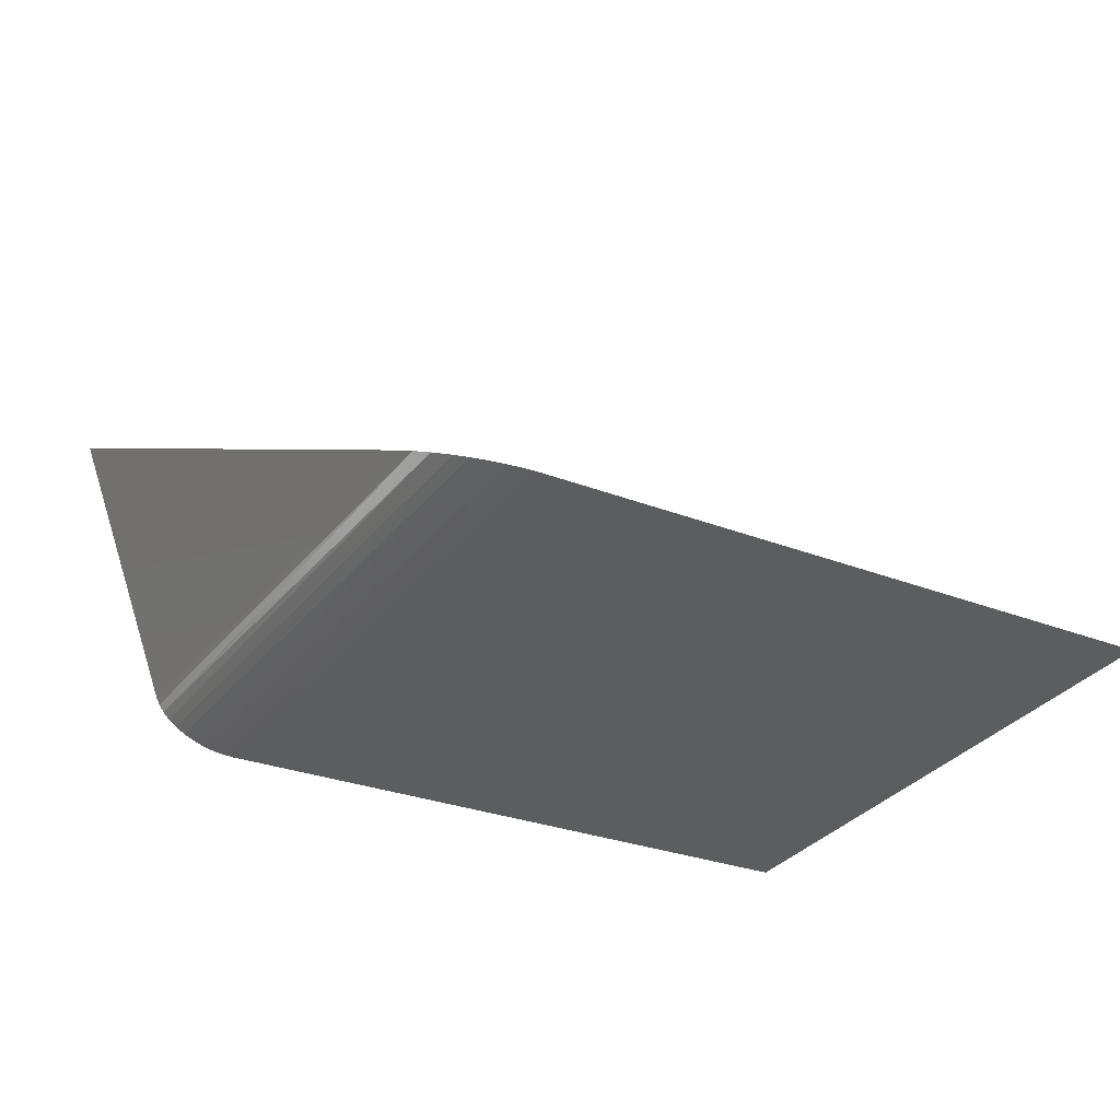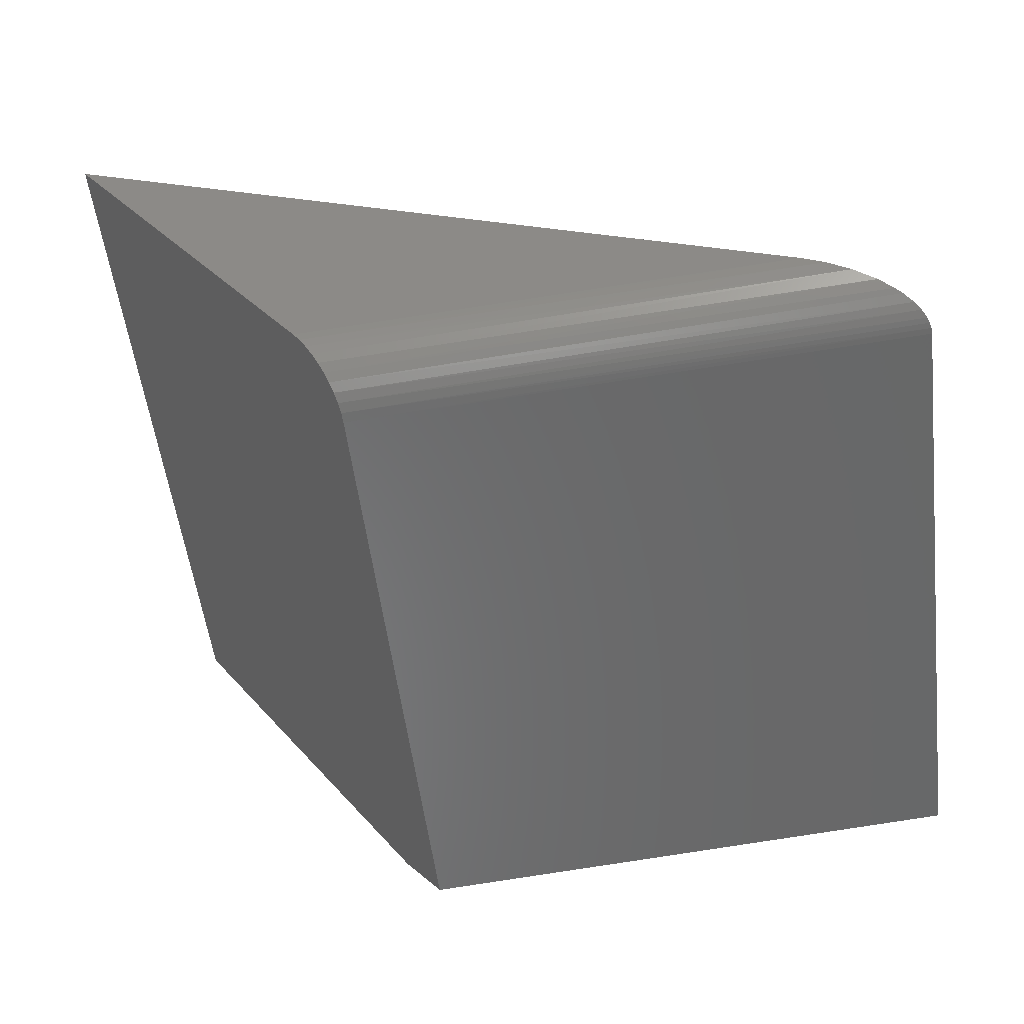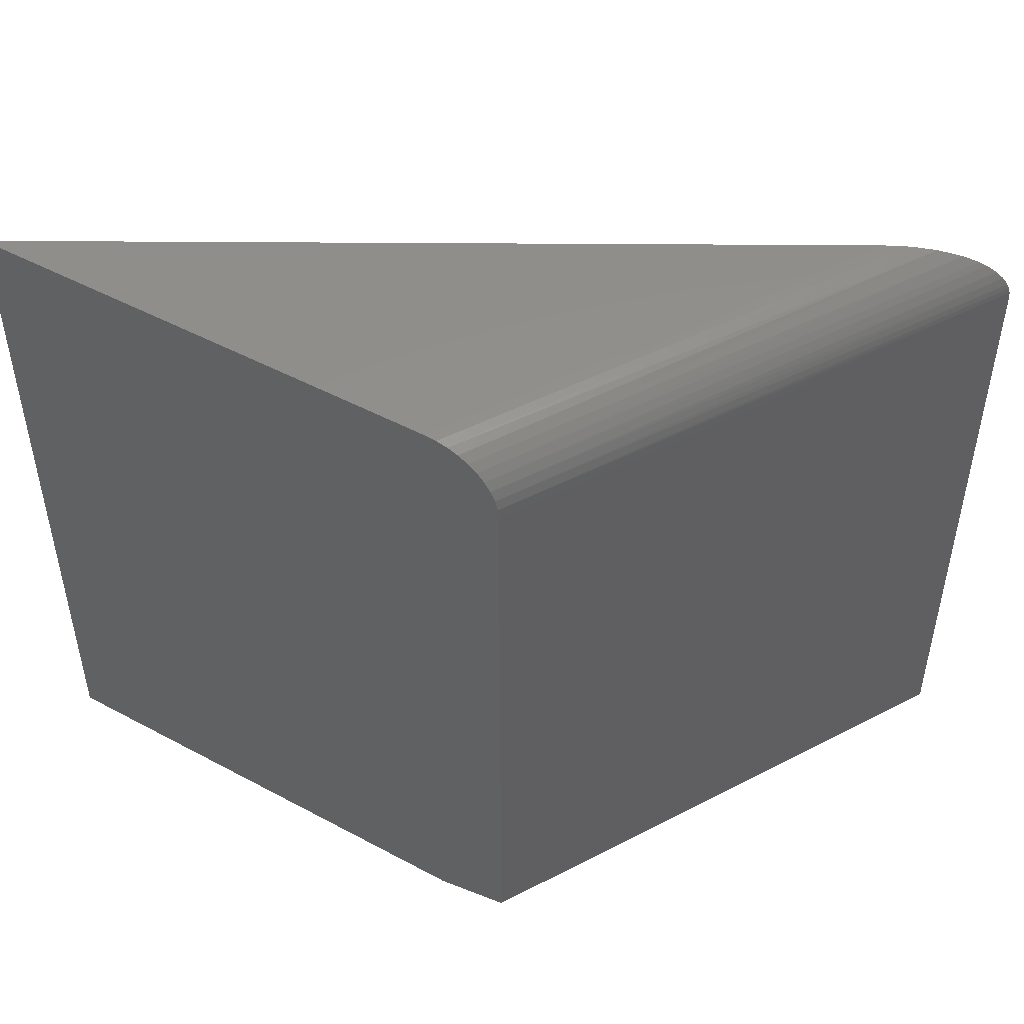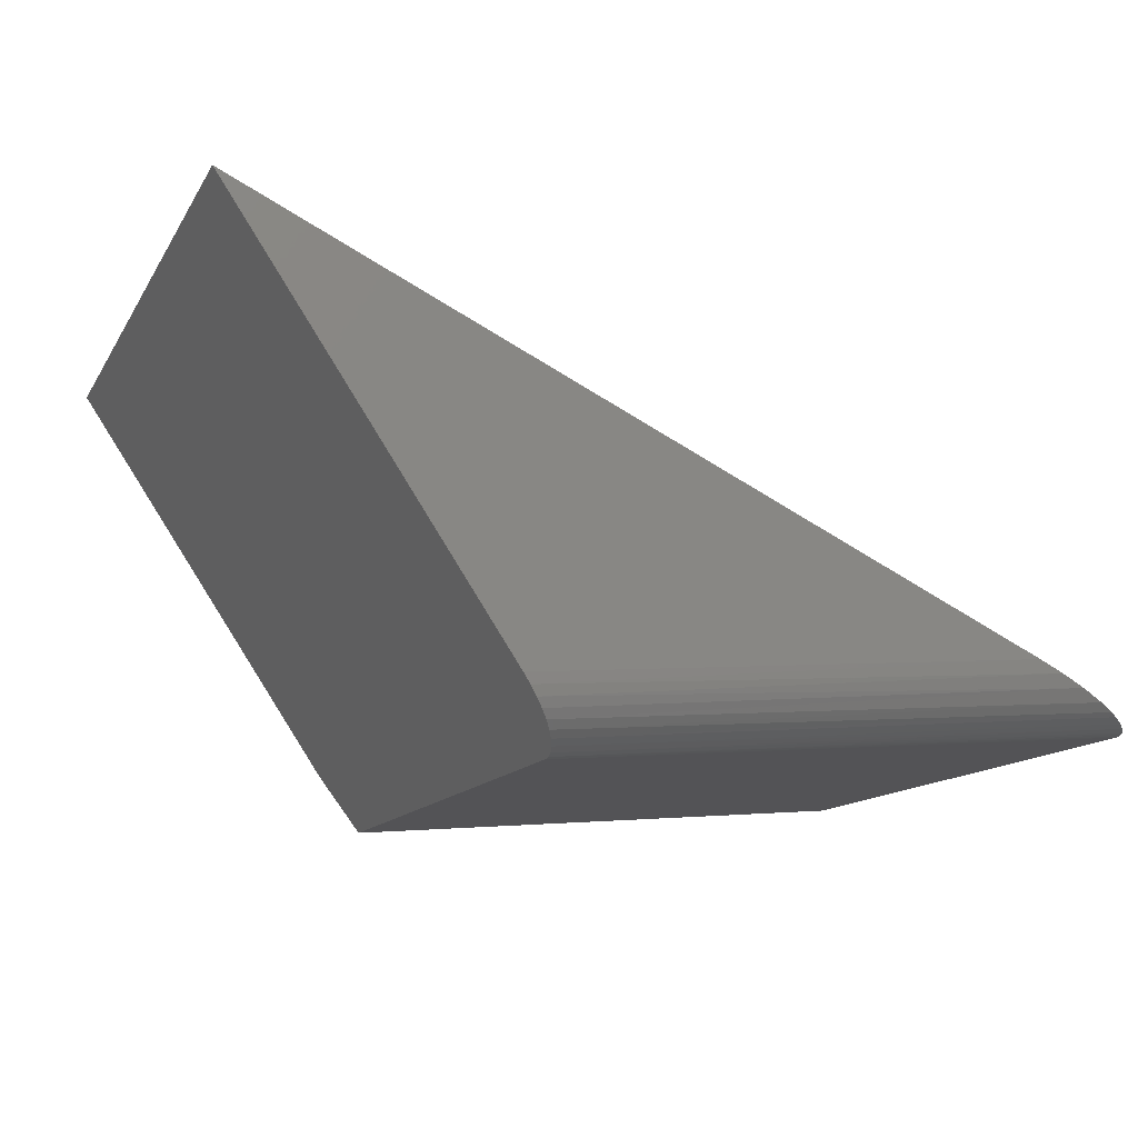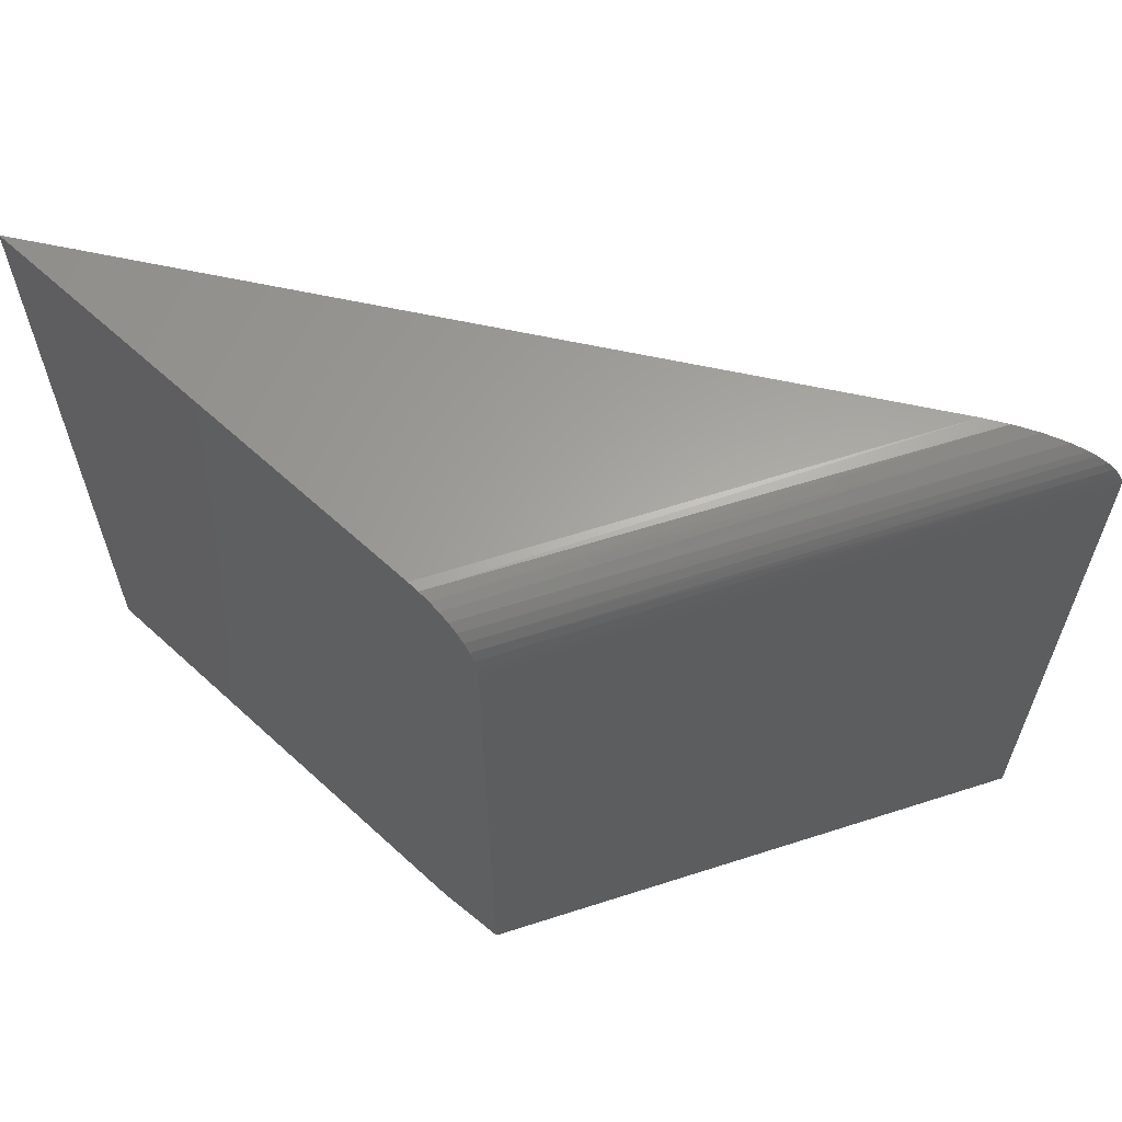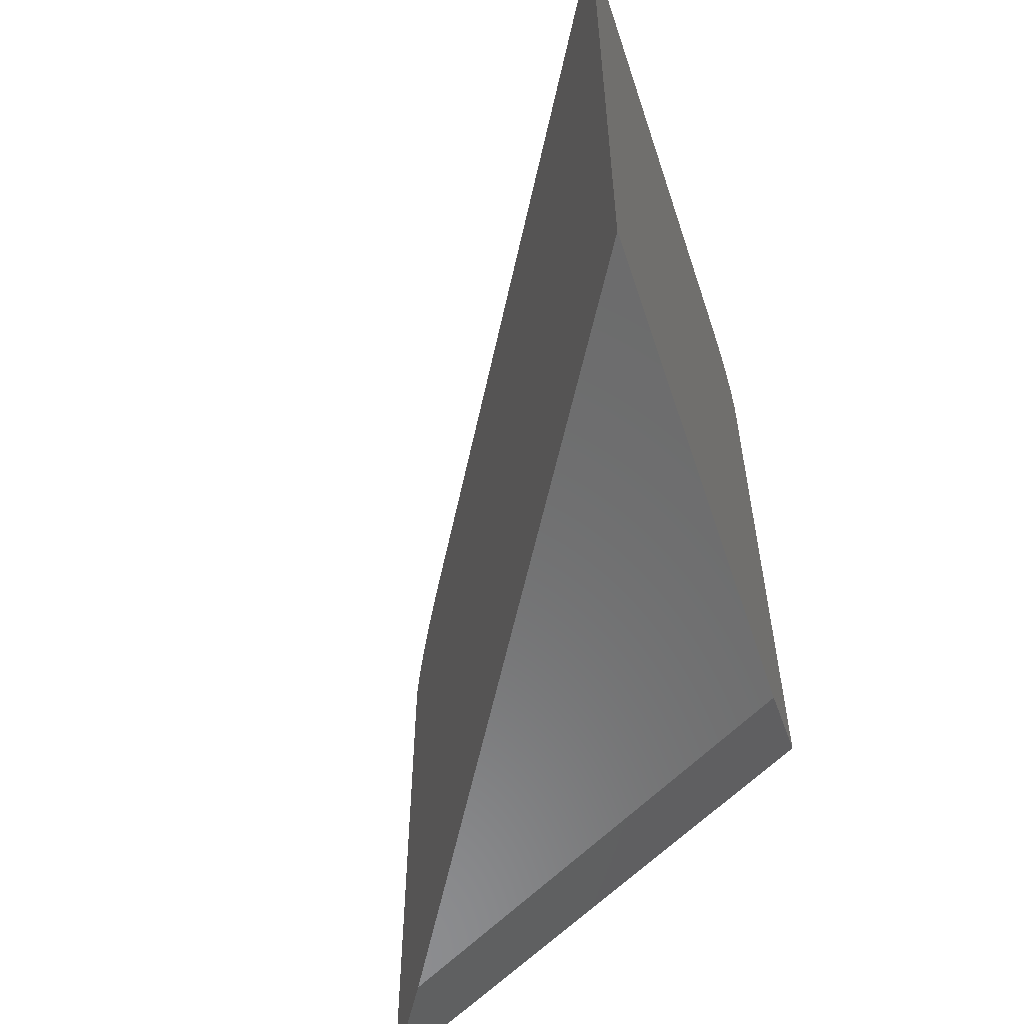
<metadata>
{"format":"stl","ext":"stl","renderer":"f3d","projection":"perspective","resolution":1024,"background":"white","views":[{"elev":-26.8,"azim":-121.9,"up":"+Z"},{"elev":-54.4,"azim":-172.8,"up":"+Z"},{"elev":48.4,"azim":154.6,"up":"+Y"},{"elev":-12.4,"azim":160.5,"up":"+Z"},{"elev":62.2,"azim":166.6,"up":"+Y"},{"elev":-57.8,"azim":52.0,"up":"+Y"}]}
</metadata>
<code>
# stl→obj: 29 verts, 54 faces
v -0.7482 0.6284 0.1727
v -0.75 0.6172 0.1719
v -0.75 0.01562 0.1719
v -0.7495 0.6231 0.1721
v -0.6392 1.527e-17 0.2255
v 0.08594 1.153e-16 0.5766
v 0.08594 0.6797 0.5766
v -0.6392 0.6797 0.2255
v -0.6617 0.6784 0.2146
v -0.6839 0.6744 0.2039
v -0.7054 0.6673 0.1935
v -0.7195 0.6602 0.1866
v -0.7262 0.6559 0.1834
v -0.7355 0.6481 0.1789
v -0.7416 0.641 0.1759
v -0.7462 0.6334 0.1737
v -0.1859 0.6766 0.1689
v -0.1799 0.6789 0.1779
v -0.1736 0.6797 0.1873
v -0.1736 6.485e-17 0.1873
v -0.2132 0.01562 0.1279
v -0.2132 0.6172 0.1279
v -0.2128 0.627 0.1286
v -0.2113 0.6366 0.1308
v -0.2089 0.6457 0.1344
v -0.2056 0.6541 0.1394
v -0.2016 0.6614 0.1453
v -0.1968 0.6678 0.1525
v -0.1915 0.6729 0.1604
f 1 2 3
f 1 4 2
f 5 6 7
f 5 7 8
f 5 8 9
f 5 9 10
f 5 10 11
f 5 11 12
f 5 12 13
f 5 13 14
f 5 14 15
f 5 15 16
f 5 16 1
f 5 1 3
f 17 18 19
f 20 21 6
f 7 6 21
f 7 21 22
f 7 22 23
f 7 23 24
f 7 24 25
f 7 25 26
f 7 26 27
f 7 27 28
f 7 28 29
f 7 29 17
f 7 17 19
f 3 2 21
f 21 2 22
f 8 7 19
f 22 4 23
f 22 2 4
f 8 18 9
f 8 19 18
f 9 18 17
f 9 17 10
f 17 29 10
f 10 29 28
f 10 28 11
f 11 28 27
f 11 27 12
f 12 27 26
f 26 13 12
f 14 13 26
f 26 25 14
f 15 14 25
f 25 24 15
f 15 24 16
f 16 24 23
f 23 1 16
f 1 23 4
f 20 6 5
f 21 20 3
f 3 20 5

</code>
